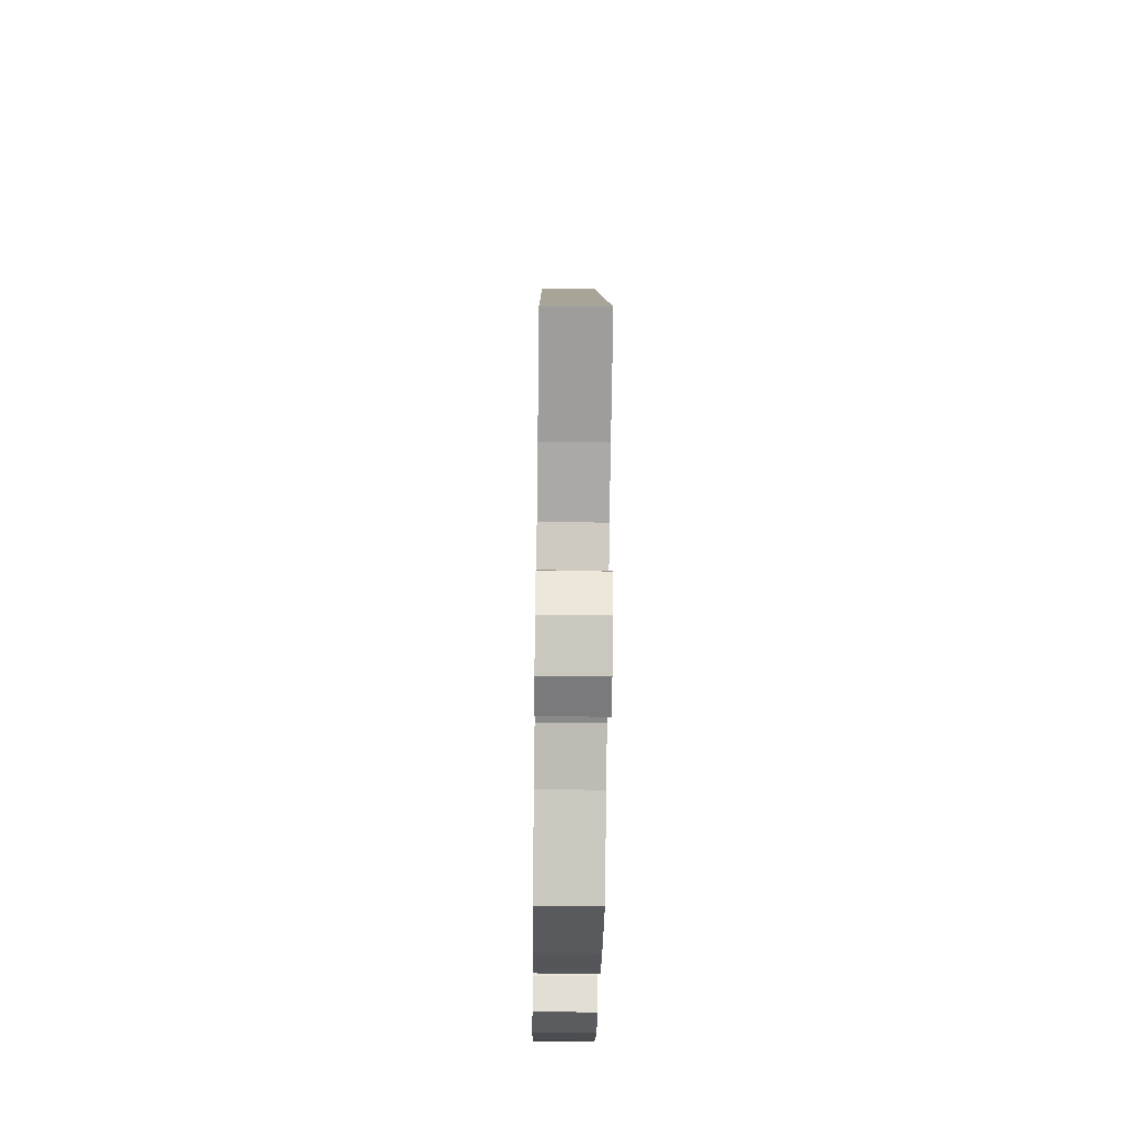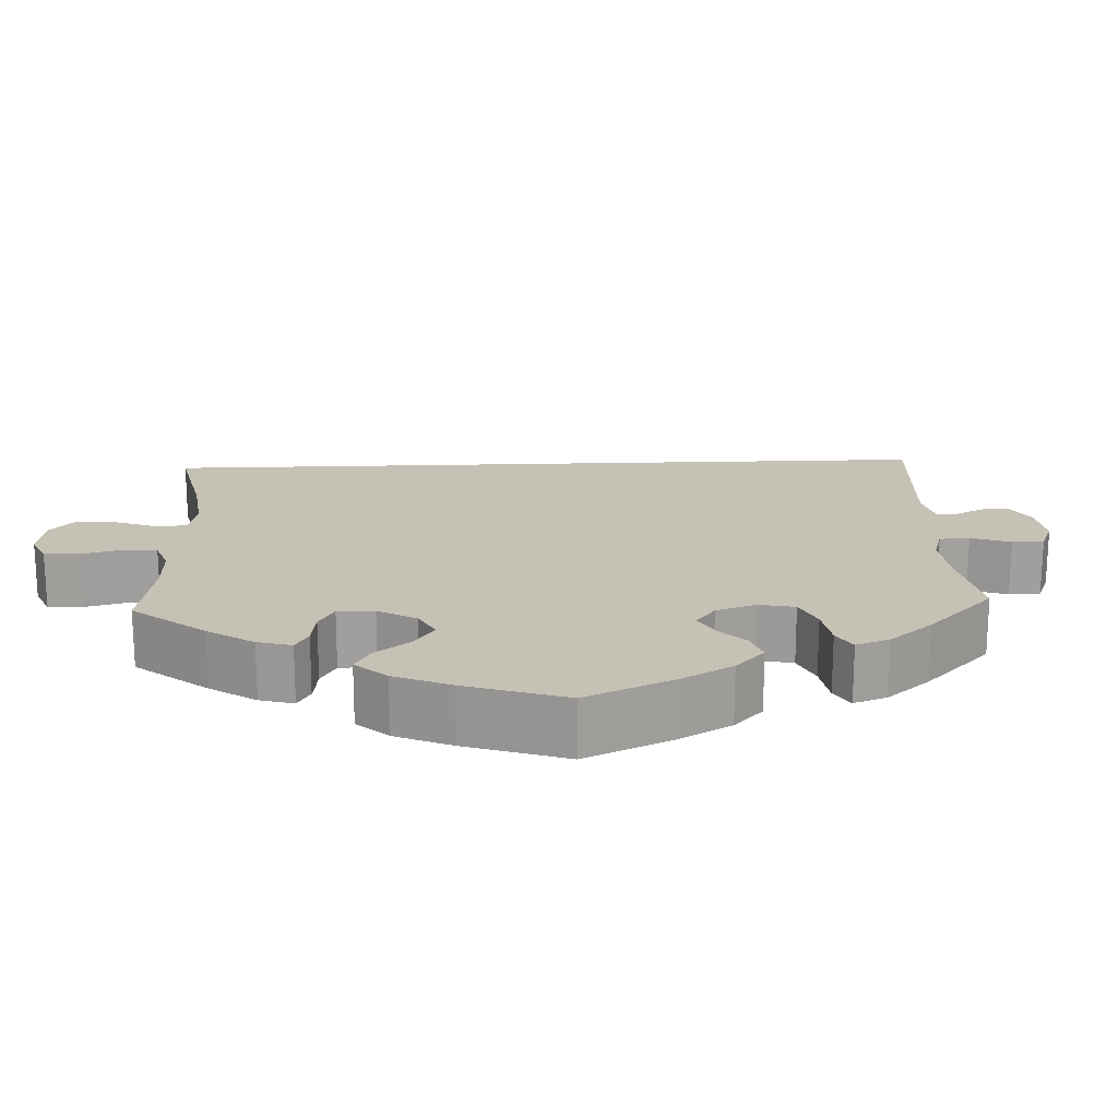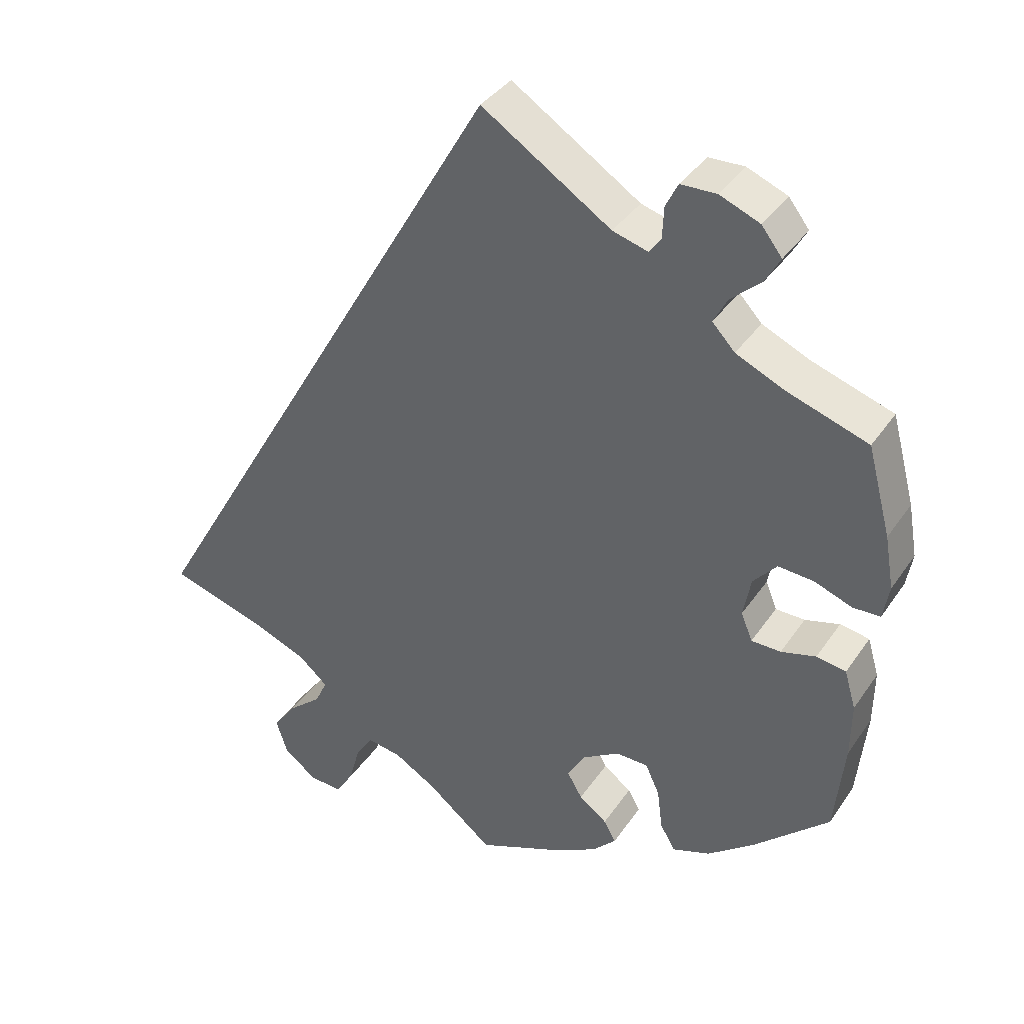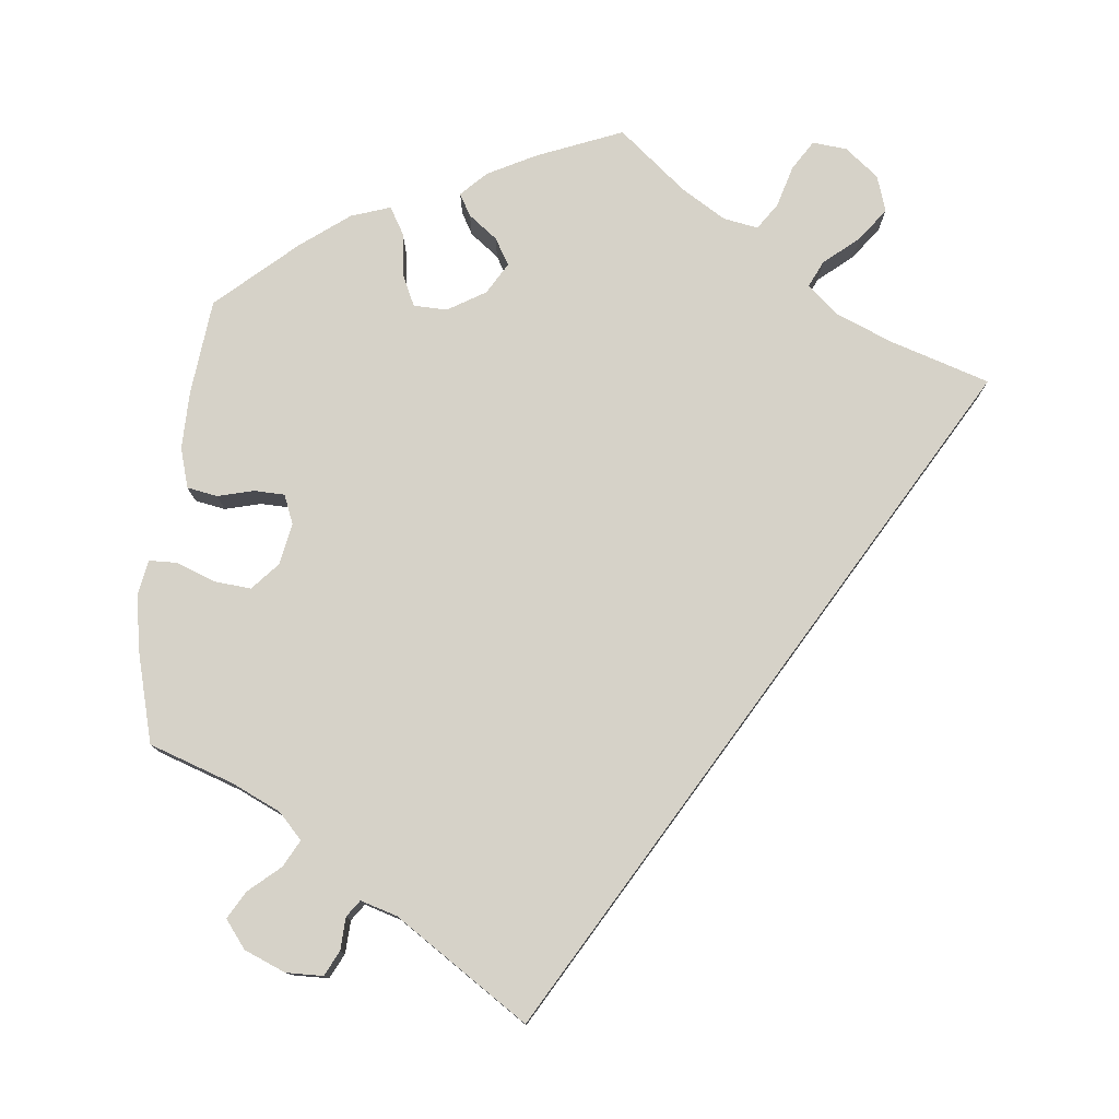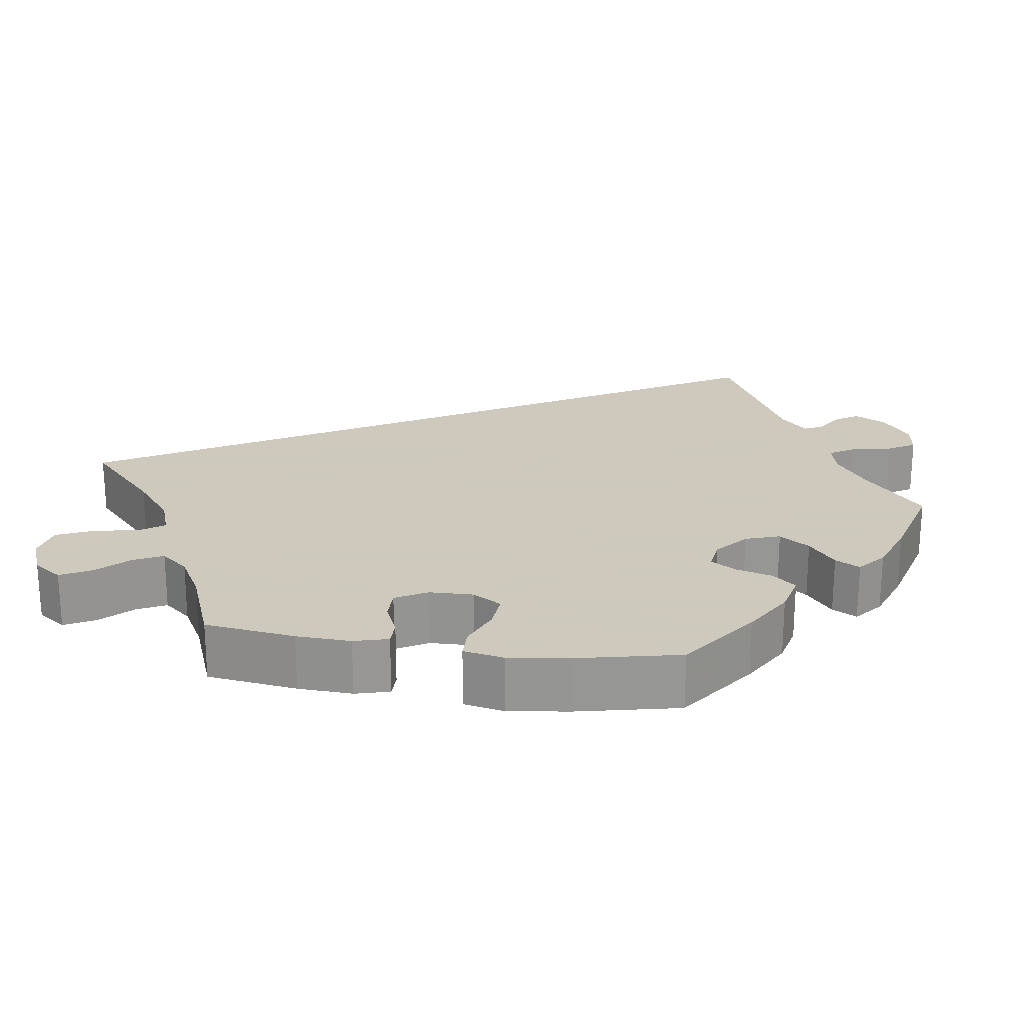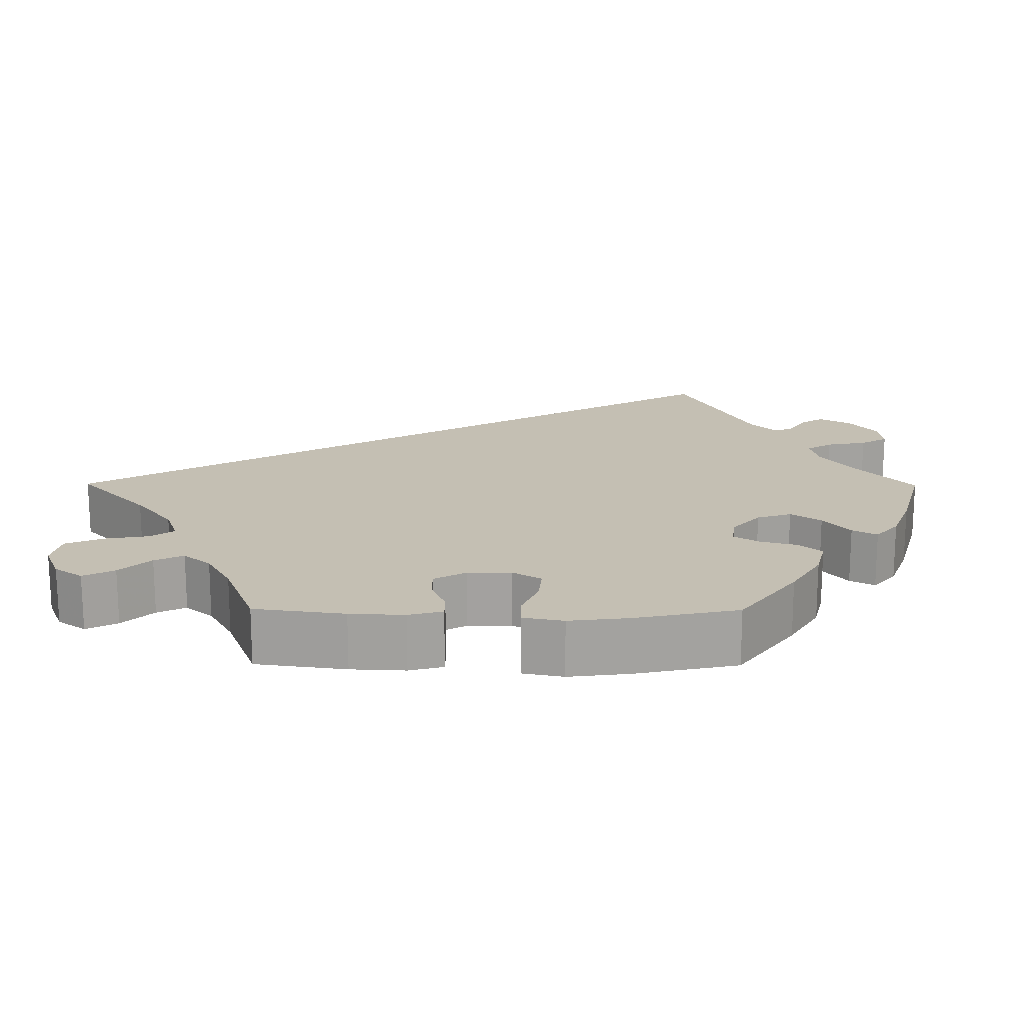
<metadata>
{"format":"obj","ext":"obj","renderer":"f3d","projection":"perspective","resolution":1024,"background":"white","views":[{"elev":-53.0,"azim":89.2,"up":"+Z"},{"elev":18.8,"azim":-122.4,"up":"+Y"},{"elev":36.9,"azim":-150.0,"up":"+Z"},{"elev":77.7,"azim":6.1,"up":"+Y"},{"elev":22.6,"azim":-141.9,"up":"+Y"},{"elev":17.8,"azim":-149.6,"up":"+Y"}]}
</metadata>
<code>
v -0.514 0.07 -0.166
v -0.515 0.07 -0.092
v -0.5 0.07 -0.041
v -0.461 0.07 -0.034
v -0.415 0.07 -0.046
v -0.376 0.07 -0.045
v -0.361 0.07 -0.008
v -0.371 0.07 0.045
v -0.402 0.07 0.08
v -0.449 0.07 0.076
v -0.499 0.07 0.057
v -0.535 0.07 0.058
v -0.543 0.07 0.103
v -0.531 0.07 0.173
v -0.5 0.07 0.289
v -0.392 0.07 0.326
v -0.329 0.07 0.355
v -0.299 0.07 0.387
v -0.317 0.07 0.421
v -0.357 0.07 0.456
v -0.377 0.07 0.491
v -0.35 0.07 0.526
v -0.297 0.07 0.548
v -0.25 0.07 0.547
v -0.234 0.07 0.515
v -0.232 0.07 0.473
v -0.217 0.07 0.452
v -0.17 0.07 0.466
v 0 0.07 0.578
v 0.501 0.07 -0.289
v 0.374 0.07 -0.329
v 0.301 0.07 -0.359
v 0.262 0.07 -0.393
v 0.278 0.07 -0.427
v 0.322 0.07 -0.464
v 0.353 0.07 -0.506
v 0.338 0.07 -0.552
v 0.295 0.07 -0.586
v 0.251 0.07 -0.59
v 0.227 0.07 -0.552
v 0.212 0.07 -0.499
v 0.189 0.07 -0.465
v 0.144 0.07 -0.473
v 0.088 0.07 -0.507
v 0.001 0.07 -0.578
v -0.107 0.07 -0.534
v -0.169 0.07 -0.502
v -0.201 0.07 -0.47
v -0.185 0.07 -0.442
v -0.148 0.07 -0.414
v -0.128 0.07 -0.38
v -0.152 0.07 -0.34
v -0.2 0.07 -0.311
v -0.243 0.07 -0.312
v -0.262 0.07 -0.353
v -0.269 0.07 -0.408
v -0.289 0.07 -0.442
v -0.339 0.07 -0.425
v -0.401 0.07 -0.378
v -0.501 0.07 -0.288
v -0.514 0 -0.166
v -0.515 0 -0.092
v -0.5 0 -0.041
v -0.461 0 -0.034
v -0.415 0 -0.046
v -0.376 0 -0.045
v -0.361 0 -0.008
v -0.371 0 0.045
v -0.402 0 0.08
v -0.449 0 0.076
v -0.499 0 0.057
v -0.535 0 0.058
v -0.543 0 0.103
v -0.531 0 0.173
v -0.5 0 0.289
v -0.392 0 0.326
v -0.329 0 0.355
v -0.299 0 0.387
v -0.317 0 0.421
v -0.357 0 0.456
v -0.377 0 0.491
v -0.35 0 0.526
v -0.297 0 0.548
v -0.25 0 0.547
v -0.234 0 0.515
v -0.232 0 0.473
v -0.217 0 0.452
v -0.17 0 0.466
v 0 0 0.578
v 0.501 0 -0.289
v 0.374 0 -0.329
v 0.301 0 -0.359
v 0.262 0 -0.393
v 0.278 0 -0.427
v 0.322 0 -0.464
v 0.353 0 -0.506
v 0.338 0 -0.552
v 0.295 0 -0.586
v 0.251 0 -0.59
v 0.227 0 -0.552
v 0.212 0 -0.499
v 0.189 0 -0.465
v 0.144 0 -0.473
v 0.088 0 -0.507
v 0.001 0 -0.578
v -0.107 0 -0.534
v -0.169 0 -0.502
v -0.201 0 -0.47
v -0.185 0 -0.442
v -0.148 0 -0.414
v -0.128 0 -0.38
v -0.152 0 -0.34
v -0.2 0 -0.311
v -0.243 0 -0.312
v -0.262 0 -0.353
v -0.269 0 -0.408
v -0.289 0 -0.442
v -0.339 0 -0.425
v -0.401 0 -0.378
v -0.501 0 -0.288
f 55 56 57 58
f 54 55 58 59
f 47 48 49 50
f 47 50 51
f 44 45 46 47
f 43 44 47 51
f 42 43 51 52
f 38 39 40 41
f 38 41 42
f 37 38 42
f 34 35 36 37
f 34 37 42
f 33 34 42 52
f 28 29 30 31
f 27 28 31 32
f 26 27 32 33
f 24 25 26
f 23 24 26
f 19 20 21 22
f 18 19 22 23
f 13 14 15 16
f 13 16 17
f 10 11 12 13
f 9 10 13 17
f 8 9 17 18
f 2 3 4 5
f 2 5 6
f 1 2 6
f 54 59 60 1
f 26 33 52 53
f 18 23 26 53
f 7 8 18 53
f 6 7 53 54
f 1 6 54
f 118 117 116 115
f 119 118 115 114
f 110 109 108 107
f 111 110 107
f 107 106 105 104
f 111 107 104 103
f 112 111 103 102
f 101 100 99 98
f 102 101 98
f 102 98 97
f 97 96 95 94
f 102 97 94
f 112 102 94 93
f 91 90 89 88
f 92 91 88 87
f 93 92 87 86
f 86 85 84
f 86 84 83
f 82 81 80 79
f 83 82 79 78
f 76 75 74 73
f 77 76 73
f 73 72 71 70
f 77 73 70 69
f 78 77 69 68
f 65 64 63 62
f 66 65 62
f 66 62 61
f 61 120 119 114
f 113 112 93 86
f 113 86 83 78
f 113 78 68 67
f 114 113 67 66
f 114 66 61
f 1 61 62 2
f 2 62 63 3
f 3 63 64 4
f 4 64 65 5
f 5 65 66 6
f 6 66 67 7
f 7 67 68 8
f 8 68 69 9
f 9 69 70 10
f 10 70 71 11
f 11 71 72 12
f 12 72 73 13
f 13 73 74 14
f 14 74 75 15
f 15 75 76 16
f 16 76 77 17
f 17 77 78 18
f 18 78 79 19
f 19 79 80 20
f 20 80 81 21
f 21 81 82 22
f 22 82 83 23
f 23 83 84 24
f 24 84 85 25
f 25 85 86 26
f 26 86 87 27
f 27 87 88 28
f 28 88 89 29
f 29 89 90 30
f 30 90 91 31
f 31 91 92 32
f 32 92 93 33
f 33 93 94 34
f 34 94 95 35
f 35 95 96 36
f 36 96 97 37
f 37 97 98 38
f 38 98 99 39
f 39 99 100 40
f 40 100 101 41
f 41 101 102 42
f 42 102 103 43
f 43 103 104 44
f 44 104 105 45
f 45 105 106 46
f 46 106 107 47
f 47 107 108 48
f 48 108 109 49
f 49 109 110 50
f 50 110 111 51
f 51 111 112 52
f 52 112 113 53
f 53 113 114 54
f 54 114 115 55
f 55 115 116 56
f 56 116 117 57
f 57 117 118 58
f 58 118 119 59
f 59 119 120 60
f 60 120 61 1

</code>
